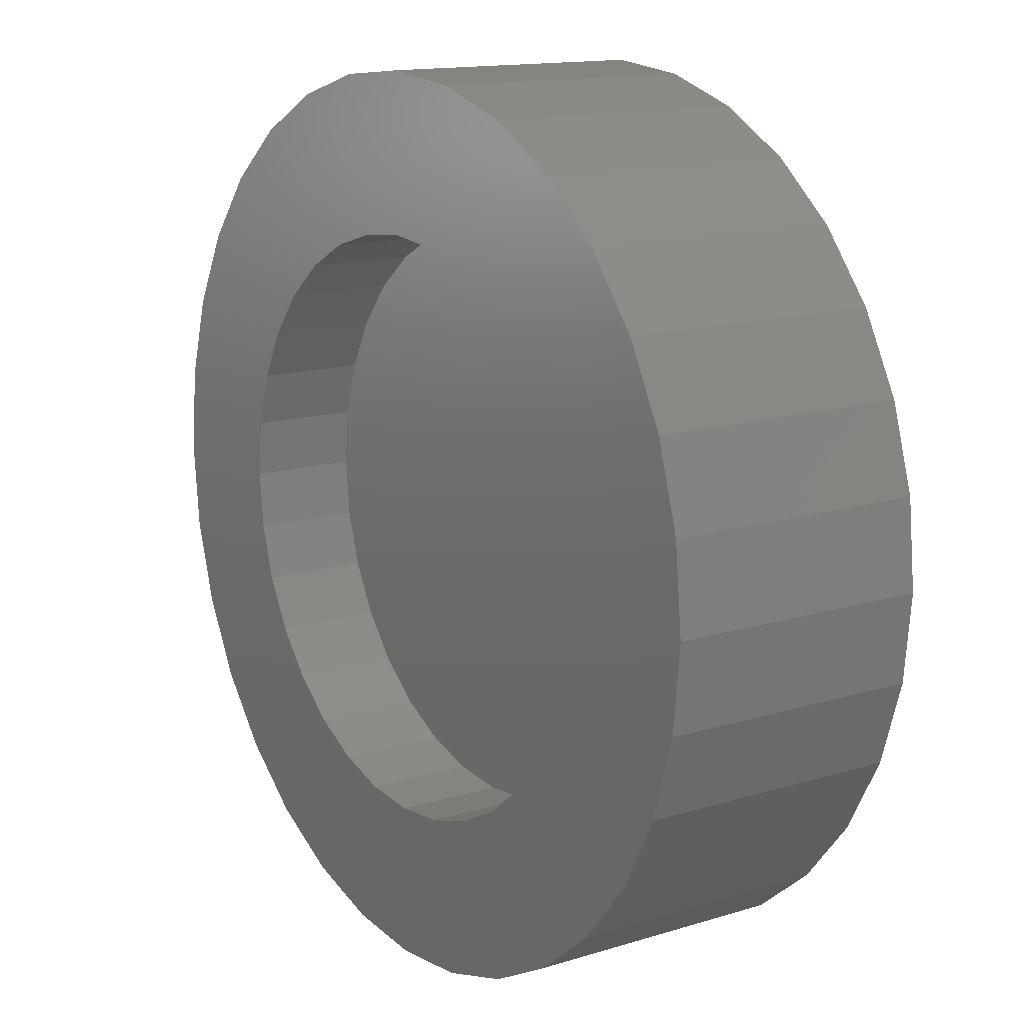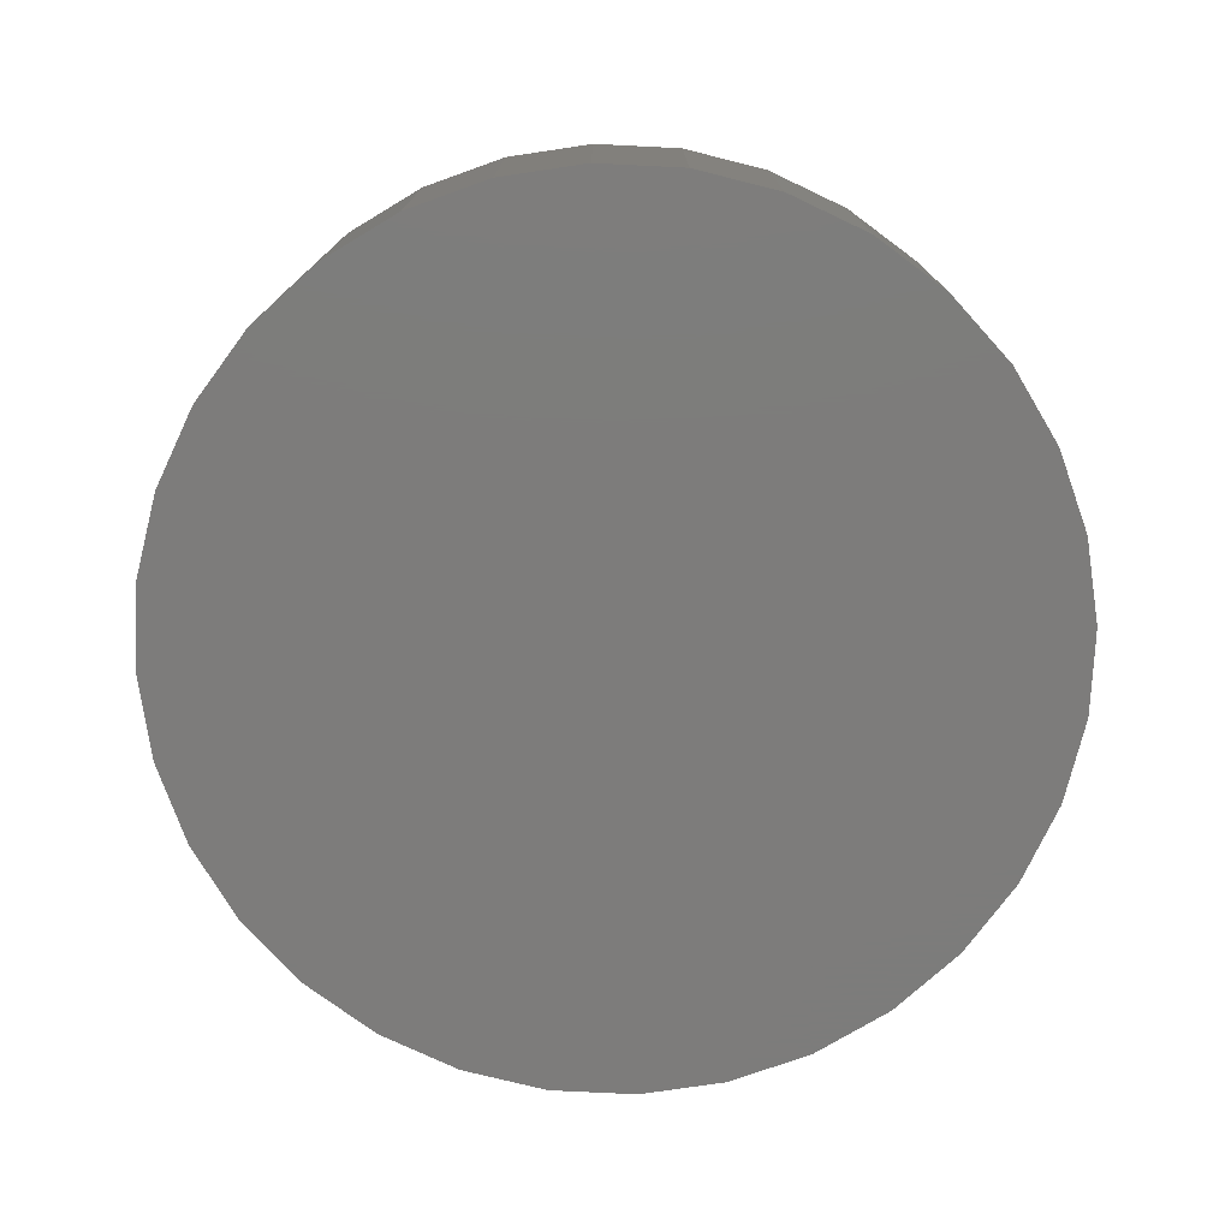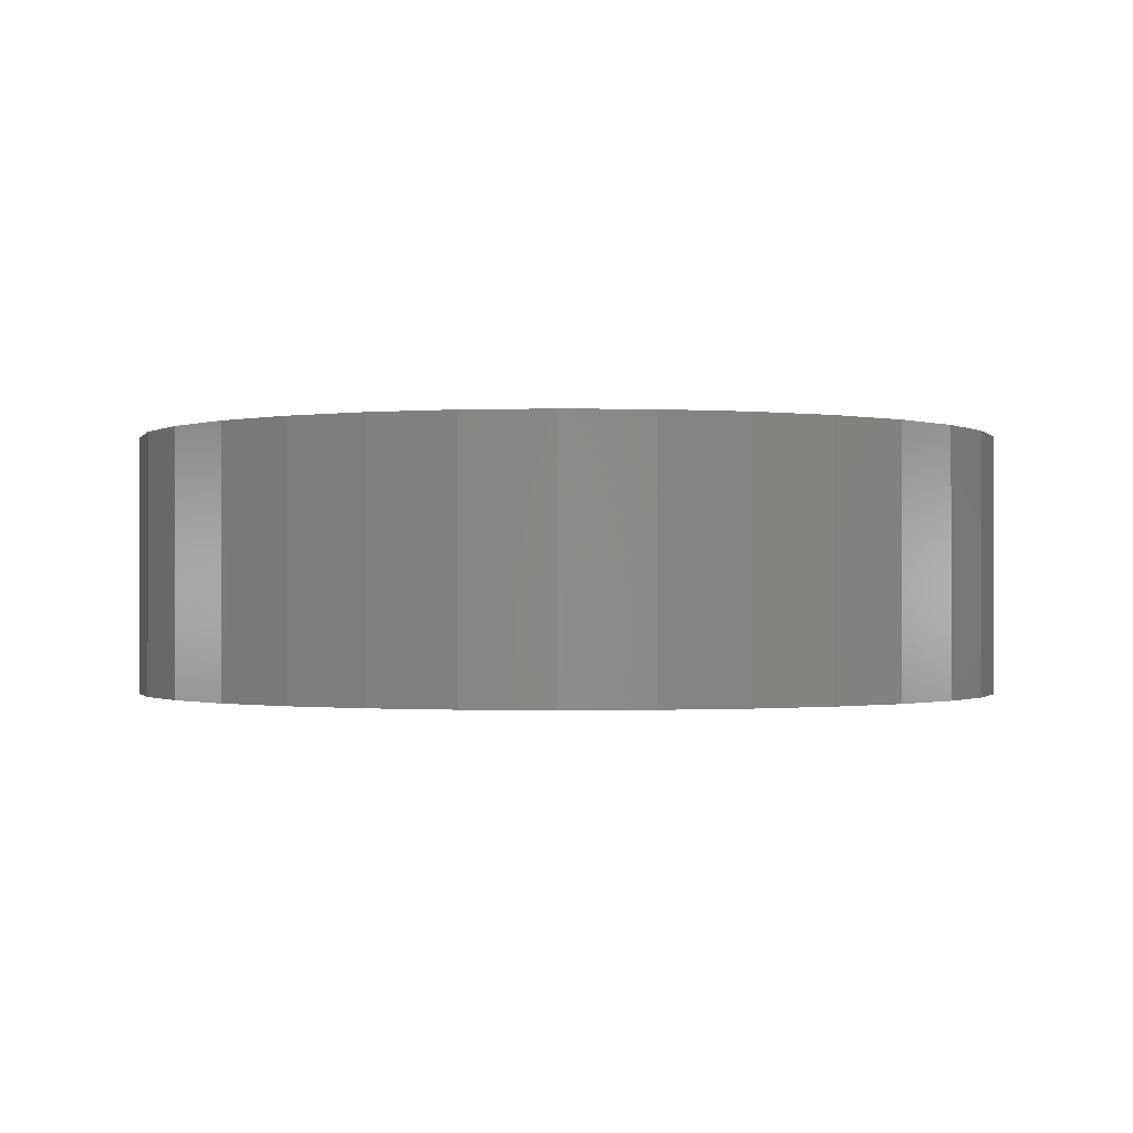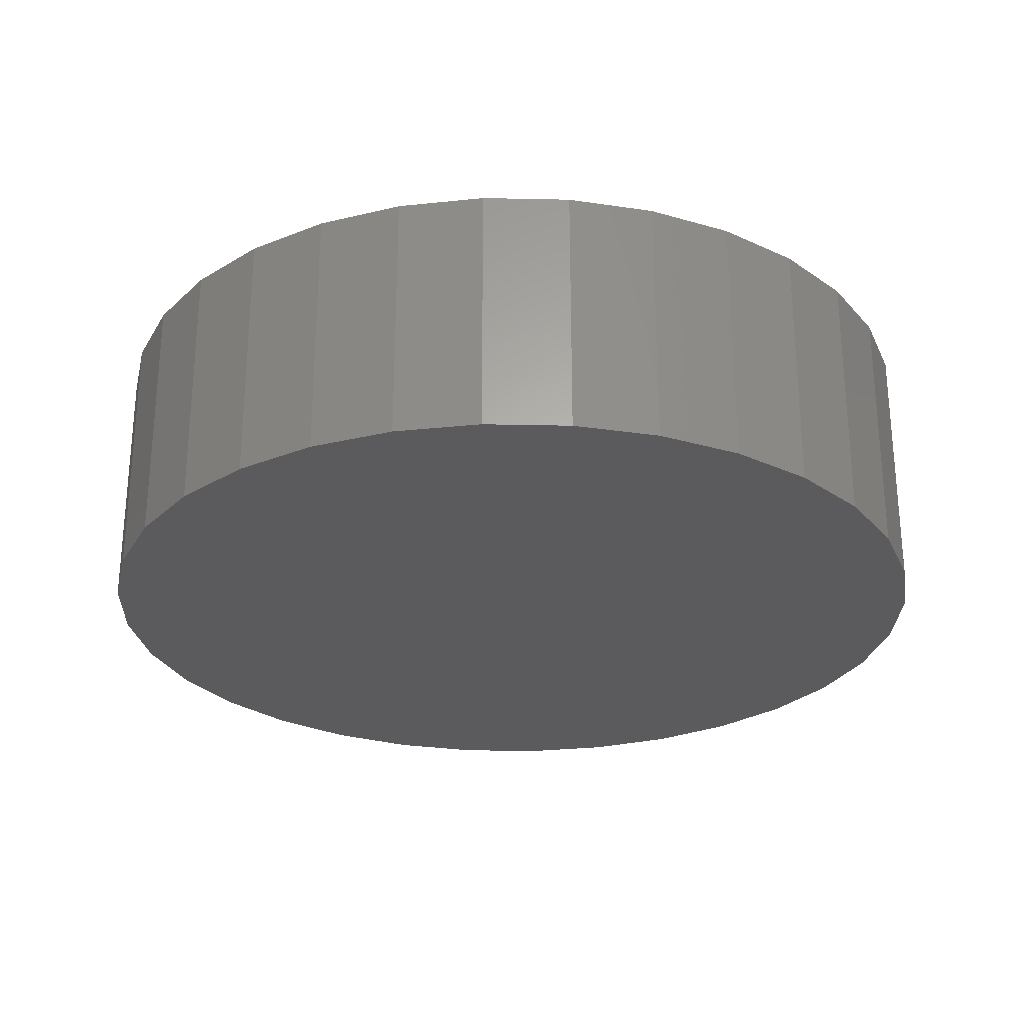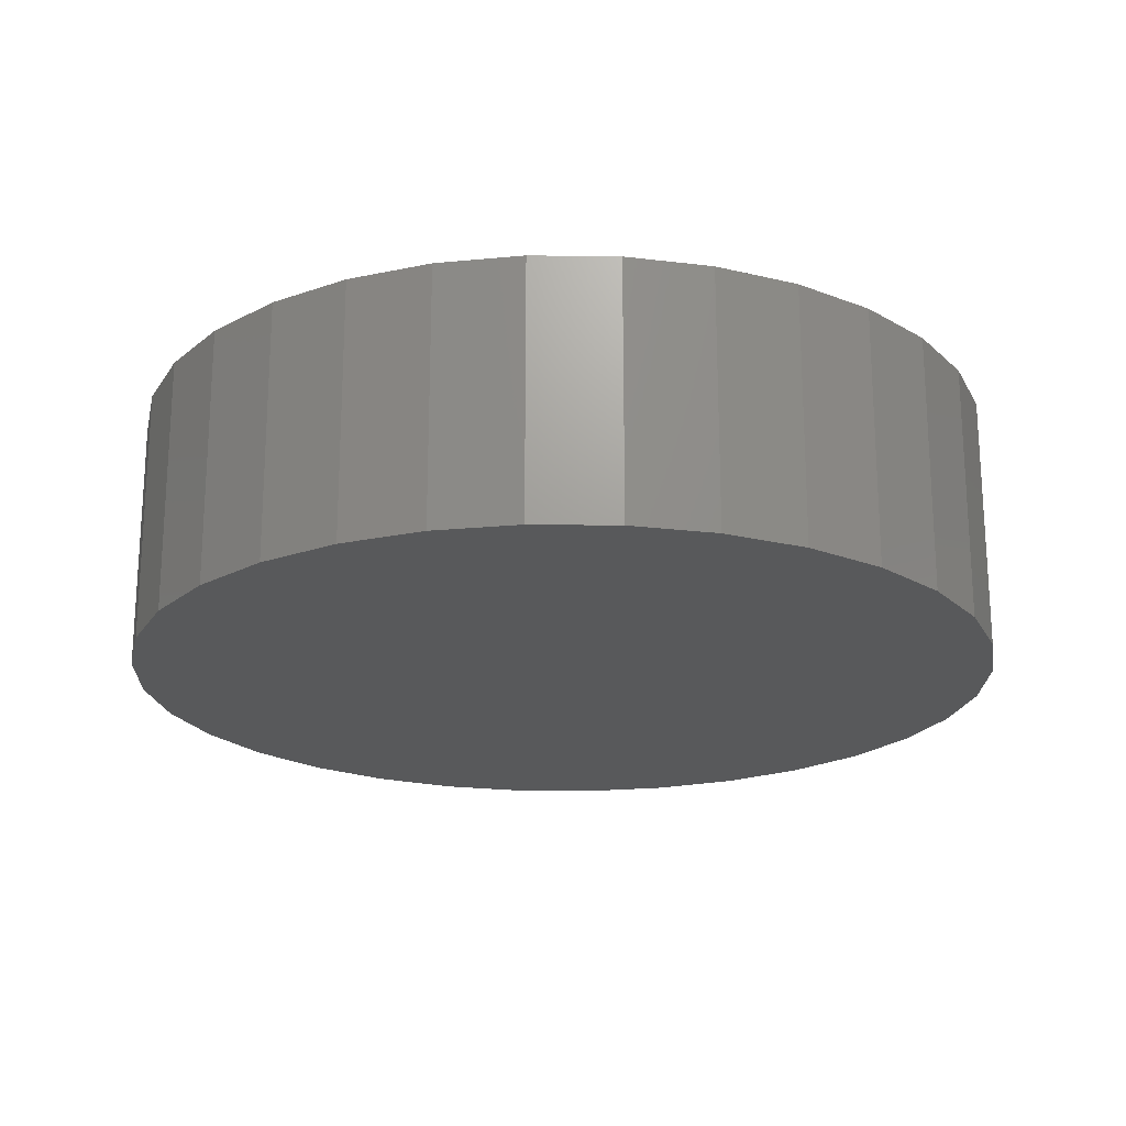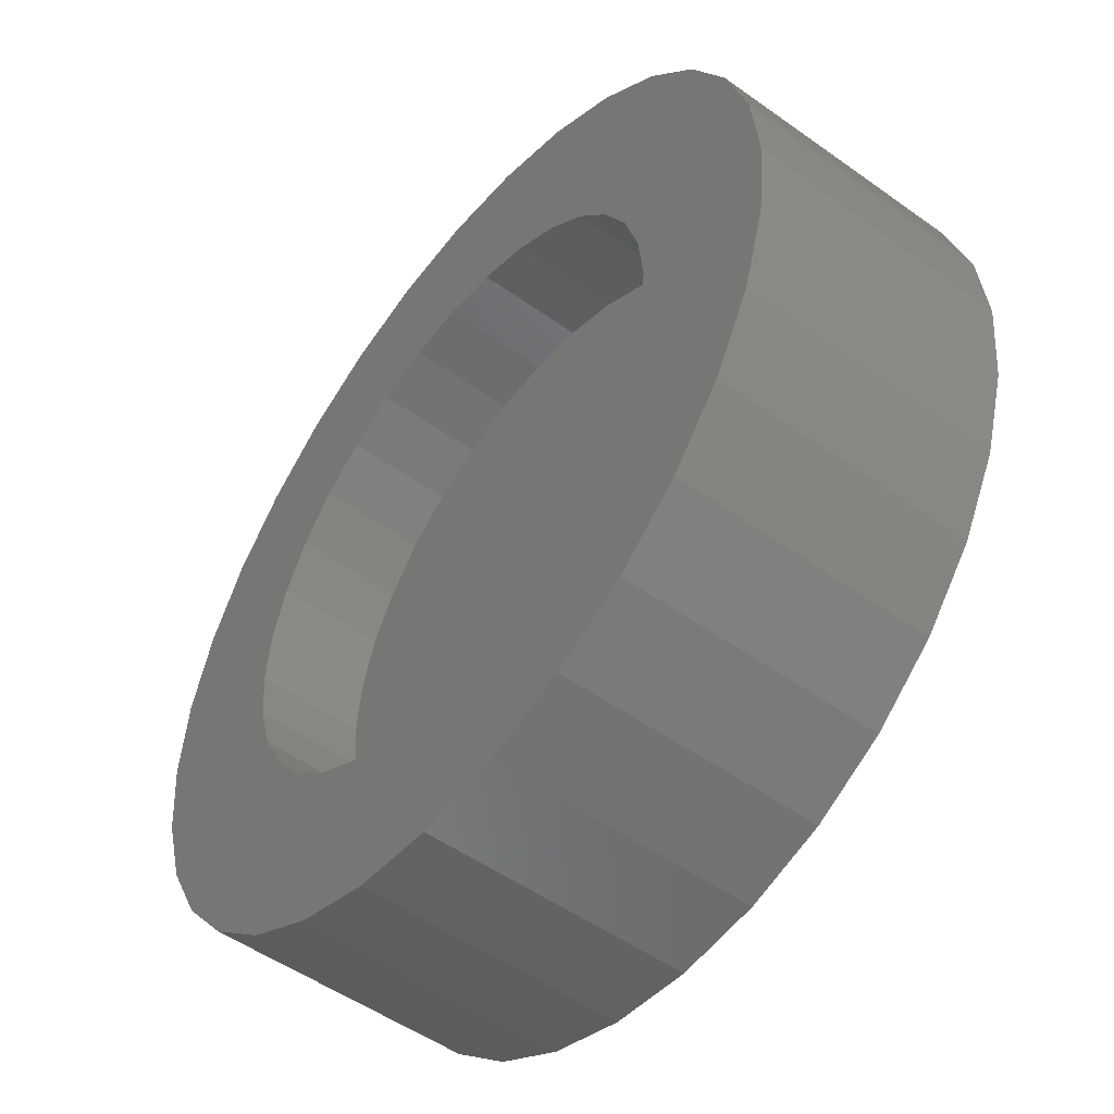
<metadata>
{"format":"stl","ext":"stl","renderer":"f3d","projection":"perspective","resolution":1024,"background":"white","views":[{"elev":14.2,"azim":55.9,"up":"+Y"},{"elev":-75.9,"azim":92.8,"up":"+Z"},{"elev":-0.8,"azim":68.5,"up":"+Z"},{"elev":-26.9,"azim":60.0,"up":"+Z"},{"elev":-20.6,"azim":71.8,"up":"+Z"},{"elev":-51.5,"azim":52.2,"up":"+Y"}]}
</metadata>
<code>
# stl→obj: 128 verts, 252 faces
v -0.1343 0.1383 0.1172
v -0.2693 0.1155 0.1172
v -0.158 0.1095 0.1172
v 0.2061 0.2101 0.1172
v 0.03706 0.1903 0.1172
v 0.0727 0.1795 0.1172
v 1.163e-17 0.1939 0.1172
v 0.162 0.2463 0.1172
v 0.1116 0.2733 0.1172
v 0.05687 0.2899 0.1172
v 8.258e-17 0.2955 0.1172
v -0.05687 0.2899 0.1172
v -0.1116 0.2733 0.1172
v -0.162 0.2463 0.1172
v -0.2061 0.2101 0.1172
v -0.2424 0.1659 0.1172
v -0.0727 0.1795 0.1172
v -0.03706 0.1903 0.1172
v -3.49e-17 -0.186 0.1172
v -0.03706 -0.1824 0.1172
v -0.2061 -0.2022 0.1172
v -0.162 -0.2385 0.1172
v -0.1116 -0.2654 0.1172
v -0.05687 -0.282 0.1172
v -3.125e-16 -0.2876 0.1172
v 0.05687 -0.282 0.1172
v 0.1116 -0.2654 0.1172
v 0.162 -0.2385 0.1172
v 0.2061 -0.2022 0.1172
v 0.03706 -0.1824 0.1172
v -0.1055 0.1619 0.1172
v -0.1755 0.07664 0.1172
v -0.2859 0.06082 0.1172
v -0.1863 0.04101 0.1172
v -0.2915 0.003947 0.1172
v -0.19 0.003947 0.1172
v -0.1863 -0.03311 0.1172
v -0.2859 -0.05293 0.1172
v -0.1755 -0.06875 0.1172
v -0.158 -0.1016 0.1172
v -0.2693 -0.1076 0.1172
v -0.1343 -0.1304 0.1172
v -0.2424 -0.158 0.1172
v -0.1055 -0.154 0.1172
v -0.0727 -0.1716 0.1172
v 0.2424 0.1659 0.1172
v 0.1055 0.1619 0.1172
v 0.2693 0.1155 0.1172
v 0.1343 0.1383 0.1172
v 0.158 0.1095 0.1172
v 0.2859 0.06082 0.1172
v 0.1755 0.07664 0.1172
v 0.2915 0.003947 0.1172
v 0.1863 0.04101 0.1172
v 0.19 0.003947 0.1172
v 0.2859 -0.05293 0.1172
v 0.1863 -0.03311 0.1172
v 0.1755 -0.06875 0.1172
v 0.2693 -0.1076 0.1172
v 0.158 -0.1016 0.1172
v 0.2424 -0.158 0.1172
v 0.1343 -0.1304 0.1172
v 0.1055 -0.154 0.1172
v 0.0727 -0.1716 0.1172
v -3.49e-17 -0.186 0.04688
v 0.03706 -0.1824 0.04688
v 0.0727 -0.1716 0.04688
v 0.1055 -0.154 0.04688
v 0.1343 -0.1304 0.04688
v 0.158 -0.1016 0.04688
v 0.1755 -0.06875 0.04688
v 0.1863 -0.03311 0.04688
v 0.19 0.003947 0.04688
v -0.03706 -0.1824 0.04688
v -0.0727 -0.1716 0.04688
v -0.1055 -0.154 0.04688
v -0.1343 -0.1304 0.04688
v -0.158 -0.1016 0.04688
v -0.1755 -0.06875 0.04688
v -0.1863 -0.03311 0.04688
v -0.19 0.003947 0.04688
v 1.163e-17 0.1939 0.04688
v -0.03706 0.1903 0.04688
v -0.0727 0.1795 0.04688
v -0.1055 0.1619 0.04688
v -0.1343 0.1383 0.04688
v -0.158 0.1095 0.04688
v -0.1755 0.07664 0.04688
v -0.1863 0.04101 0.04688
v 0.03706 0.1903 0.04688
v 0.0727 0.1795 0.04688
v 0.1055 0.1619 0.04688
v 0.1343 0.1383 0.04688
v 0.158 0.1095 0.04688
v 0.1755 0.07664 0.04688
v 0.1863 0.04101 0.04688
v 0.2915 0.003947 -0.05469
v 0.2859 -0.05293 -0.05469
v 0.2693 -0.1076 -0.05469
v 0.2424 -0.158 -0.05469
v 0.2061 -0.2022 -0.05469
v 0.162 -0.2385 -0.05469
v 0.1116 -0.2654 -0.05469
v 0.05687 -0.282 -0.05469
v -3.125e-16 -0.2876 -0.05469
v -0.05687 -0.282 -0.05469
v -0.1116 -0.2654 -0.05469
v -0.162 -0.2385 -0.05469
v -0.2061 -0.2022 -0.05469
v -0.2424 -0.158 -0.05469
v -0.2693 -0.1076 -0.05469
v -0.2859 -0.05293 -0.05469
v -0.2915 0.003947 -0.05469
v -0.2859 0.06082 -0.05469
v -0.2693 0.1155 -0.05469
v -0.2424 0.1659 -0.05469
v -0.2061 0.2101 -0.05469
v -0.162 0.2463 -0.05469
v -0.1116 0.2733 -0.05469
v -0.05687 0.2899 -0.05469
v 8.258e-17 0.2955 -0.05469
v 0.05687 0.2899 -0.05469
v 0.1116 0.2733 -0.05469
v 0.162 0.2463 -0.05469
v 0.2061 0.2101 -0.05469
v 0.2424 0.1659 -0.05469
v 0.2693 0.1155 -0.05469
v 0.2859 0.06082 -0.05469
f 1 2 3
f 4 5 6
f 7 5 4
f 7 4 8
f 7 8 9
f 7 9 10
f 7 10 11
f 7 11 12
f 7 12 13
f 7 13 14
f 7 14 15
f 15 16 17
f 15 17 18
f 15 18 7
f 19 20 21
f 19 21 22
f 19 22 23
f 19 23 24
f 19 24 25
f 19 25 26
f 19 26 27
f 19 27 28
f 19 28 29
f 19 29 30
f 2 1 16
f 16 1 31
f 16 31 17
f 3 2 32
f 32 2 33
f 32 33 34
f 34 33 35
f 34 35 36
f 36 35 37
f 37 35 38
f 37 38 39
f 39 38 40
f 40 38 41
f 40 41 42
f 42 41 43
f 42 43 44
f 44 43 45
f 45 43 21
f 45 21 20
f 4 6 46
f 46 6 47
f 46 47 48
f 48 47 49
f 48 49 50
f 48 50 51
f 51 50 52
f 51 52 53
f 53 52 54
f 53 54 55
f 53 55 56
f 56 55 57
f 56 57 58
f 56 58 59
f 59 58 60
f 59 60 61
f 61 60 62
f 61 62 63
f 61 63 29
f 29 63 64
f 29 64 30
f 65 30 66
f 66 30 64
f 66 64 67
f 67 64 63
f 67 63 68
f 68 63 62
f 68 62 69
f 69 62 60
f 69 60 70
f 70 60 58
f 70 58 71
f 71 58 57
f 71 57 72
f 72 57 55
f 72 55 73
f 30 65 19
f 19 65 74
f 19 74 20
f 20 74 75
f 20 75 45
f 45 75 76
f 45 76 44
f 44 76 77
f 44 77 42
f 42 77 78
f 42 78 40
f 40 78 79
f 40 79 39
f 39 79 80
f 39 80 37
f 37 80 81
f 37 81 36
f 82 18 83
f 83 18 17
f 83 17 84
f 84 17 31
f 84 31 85
f 85 31 1
f 85 1 86
f 86 1 3
f 86 3 87
f 87 3 32
f 87 32 88
f 88 32 34
f 88 34 89
f 89 34 36
f 89 36 81
f 18 82 7
f 7 82 90
f 7 90 5
f 5 90 91
f 5 91 6
f 6 91 92
f 6 92 47
f 47 92 93
f 47 93 49
f 49 93 94
f 49 94 50
f 50 94 95
f 50 95 52
f 52 95 96
f 52 96 54
f 54 96 73
f 54 73 55
f 97 53 98
f 98 53 56
f 98 56 99
f 99 56 59
f 99 59 100
f 100 59 61
f 100 61 101
f 101 61 29
f 101 29 102
f 102 29 28
f 102 28 103
f 103 28 27
f 103 27 104
f 104 27 26
f 104 26 105
f 105 26 25
f 105 25 106
f 106 25 24
f 106 24 107
f 107 24 23
f 107 23 108
f 108 23 22
f 108 22 109
f 109 22 21
f 109 21 110
f 110 21 43
f 110 43 111
f 111 43 41
f 111 41 112
f 112 41 38
f 112 38 113
f 113 38 35
f 113 35 114
f 114 35 33
f 114 33 115
f 115 33 2
f 115 2 116
f 116 2 16
f 116 16 117
f 117 16 15
f 117 15 118
f 118 15 14
f 118 14 119
f 119 14 13
f 119 13 120
f 120 13 12
f 120 12 121
f 121 12 11
f 121 11 122
f 122 11 10
f 122 10 123
f 123 10 9
f 123 9 124
f 124 9 8
f 124 8 125
f 125 8 4
f 125 4 126
f 126 4 46
f 126 46 127
f 127 46 48
f 127 48 128
f 128 48 51
f 128 51 97
f 97 51 53
f 121 122 120
f 105 106 104
f 104 106 107
f 104 107 103
f 103 107 108
f 103 108 102
f 102 108 109
f 102 109 101
f 101 109 110
f 101 110 100
f 100 110 111
f 100 111 99
f 99 111 112
f 99 112 98
f 98 112 113
f 98 113 97
f 97 113 114
f 97 114 128
f 128 114 115
f 128 115 127
f 127 115 116
f 127 116 126
f 126 116 117
f 126 117 125
f 125 117 118
f 125 118 124
f 124 118 119
f 124 119 123
f 123 119 120
f 123 120 122
f 83 90 82
f 90 83 84
f 90 84 91
f 67 74 66
f 66 74 65
f 91 84 92
f 92 84 85
f 92 85 93
f 93 85 86
f 93 86 94
f 94 86 87
f 94 87 95
f 95 87 88
f 95 88 96
f 96 88 89
f 96 89 73
f 73 89 81
f 73 81 72
f 72 81 80
f 72 80 71
f 71 80 79
f 71 79 70
f 70 79 78
f 70 78 69
f 69 78 77
f 69 77 68
f 68 77 76
f 68 76 67
f 67 76 75
f 67 75 74

</code>
